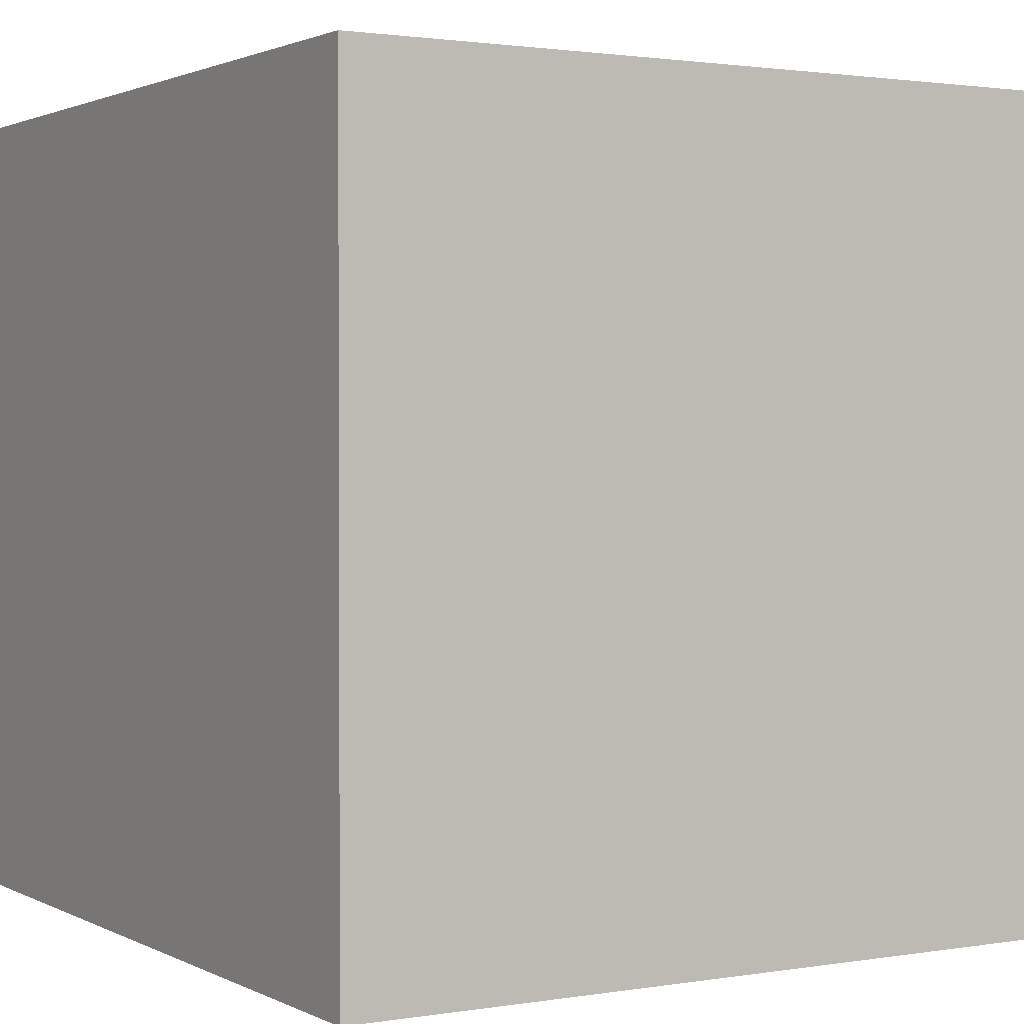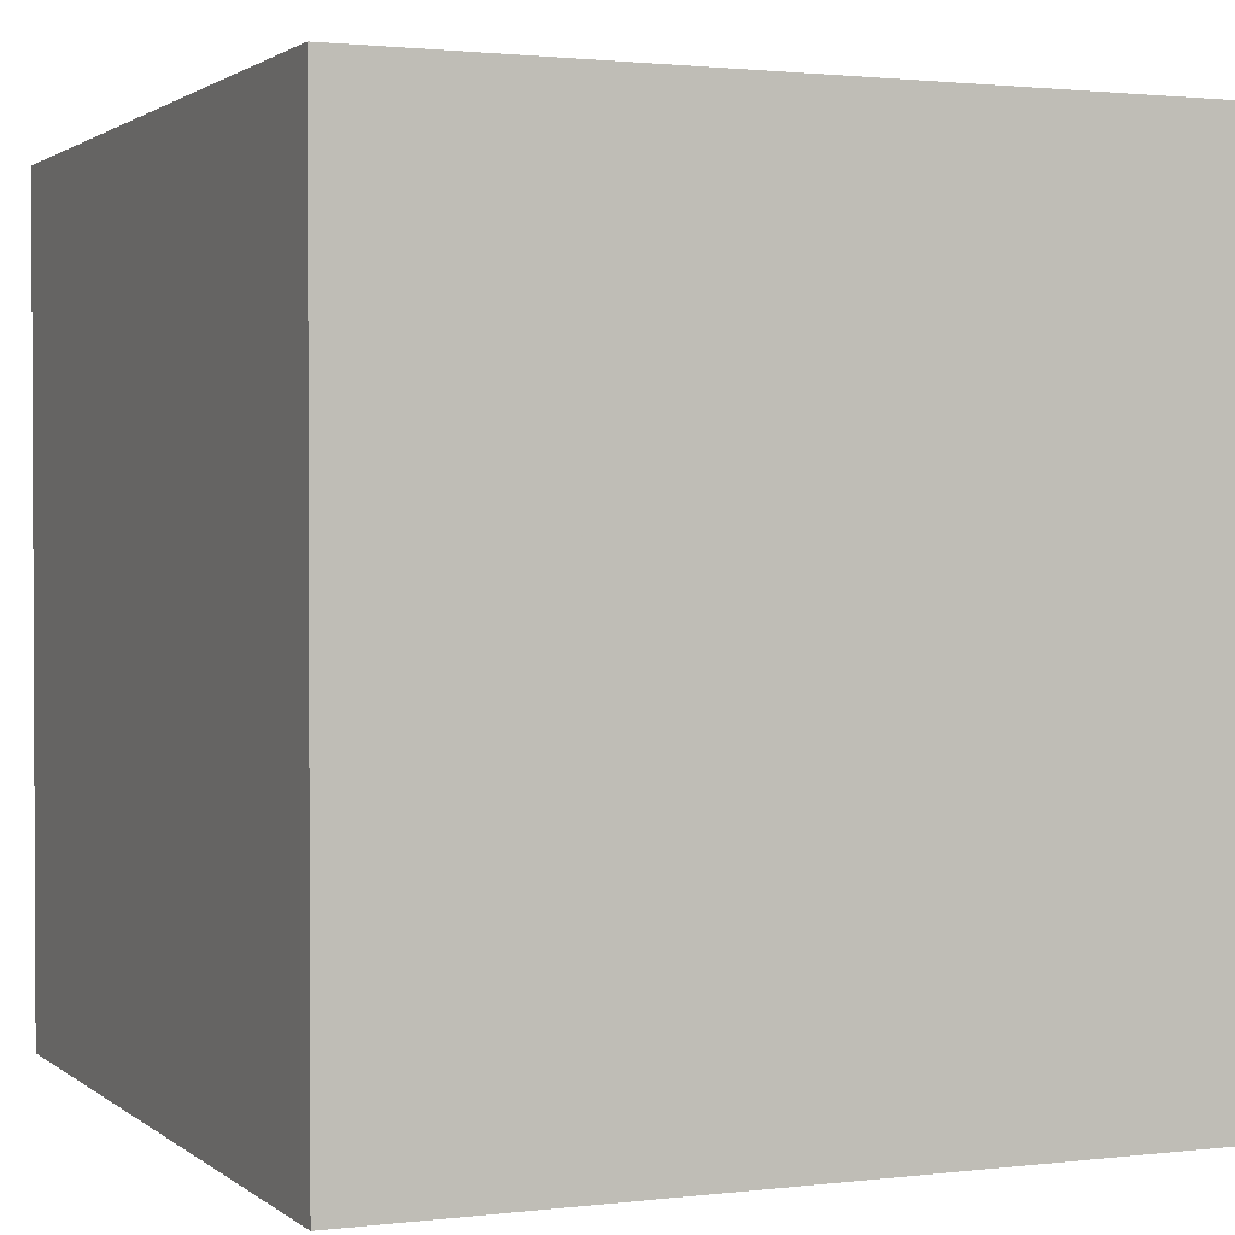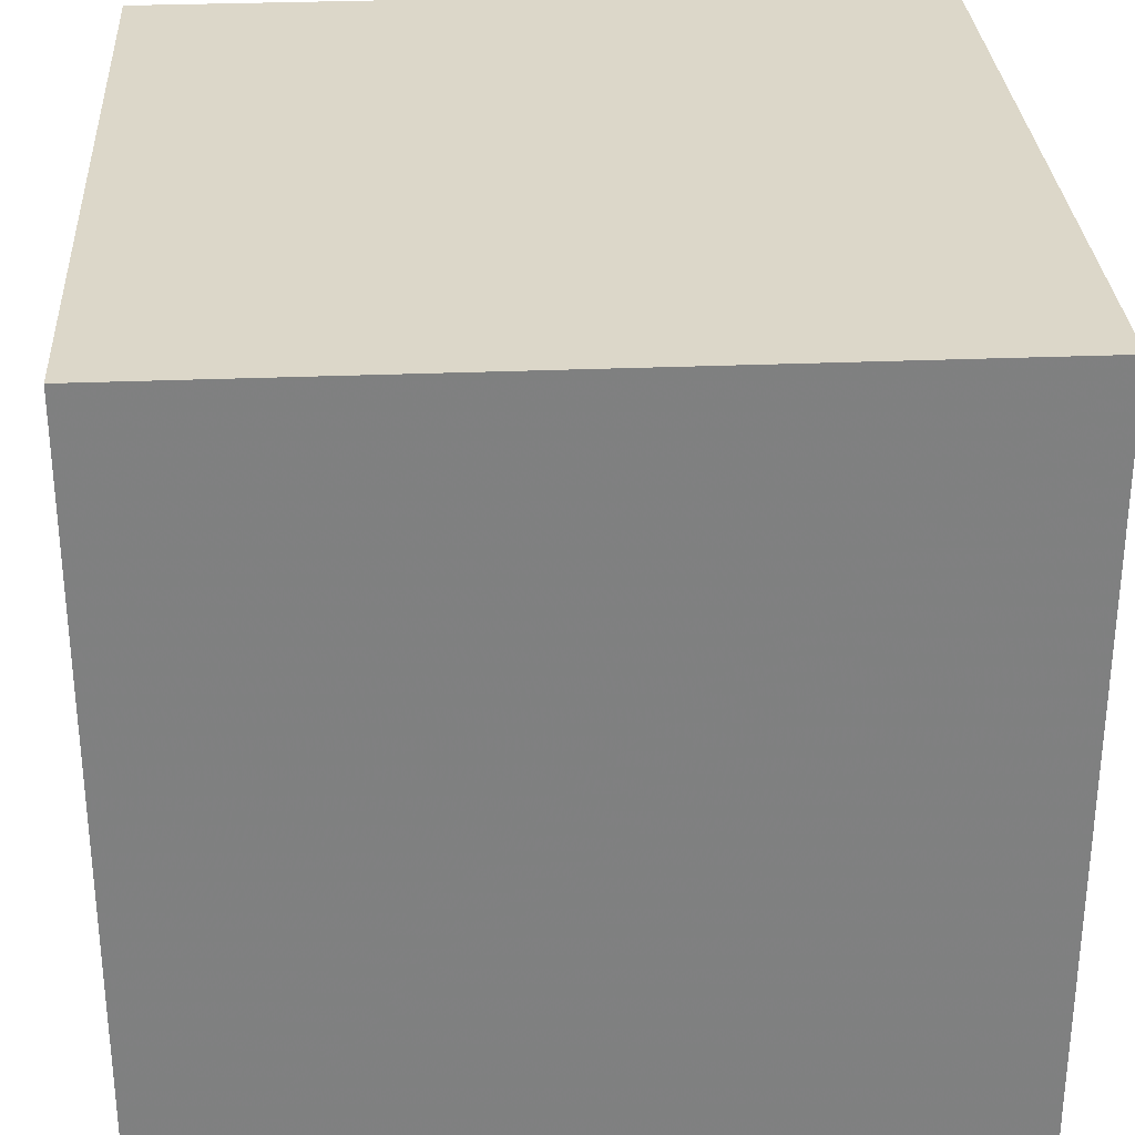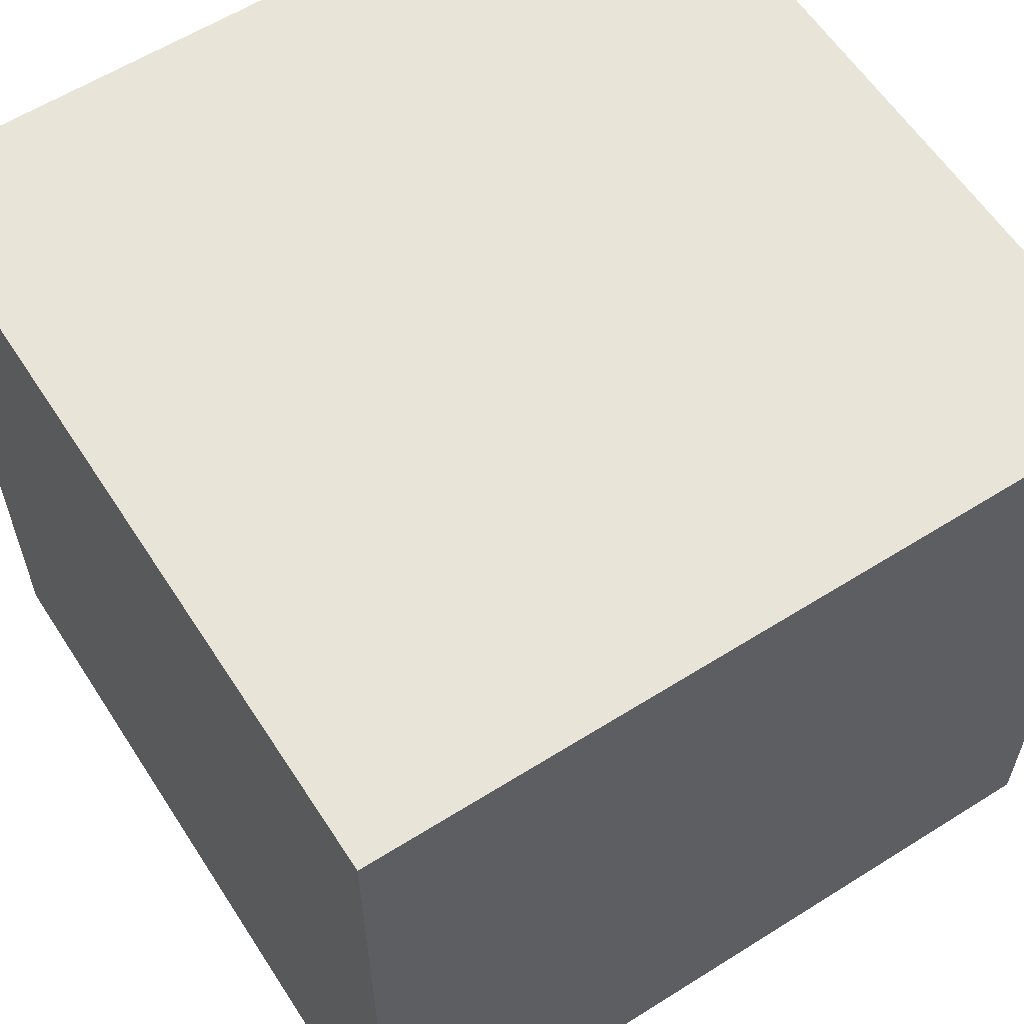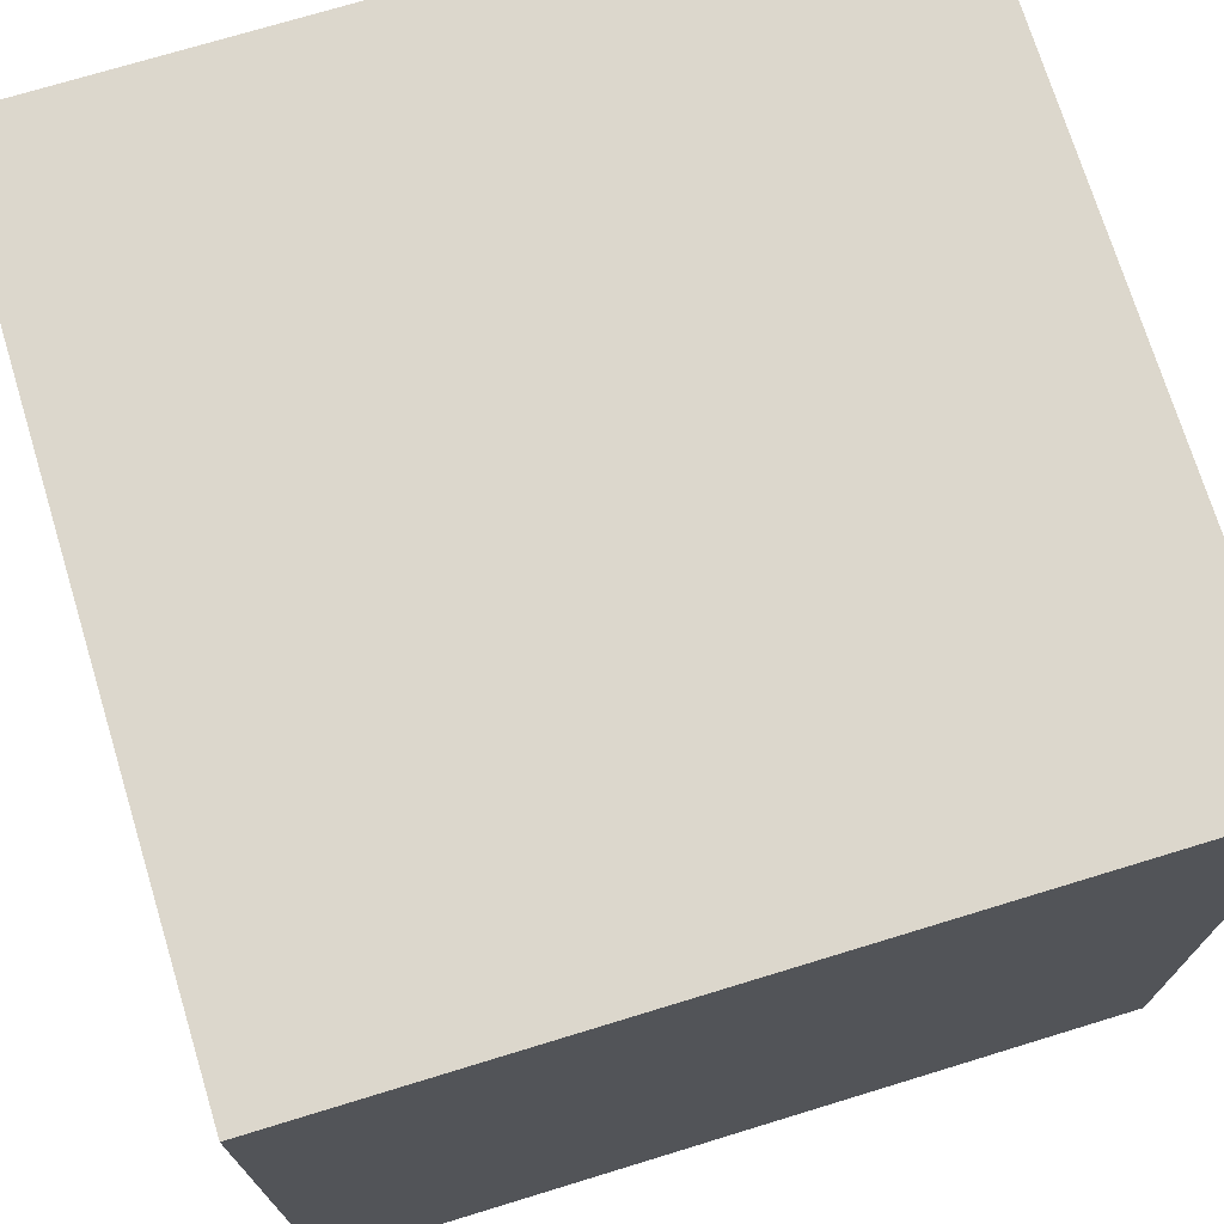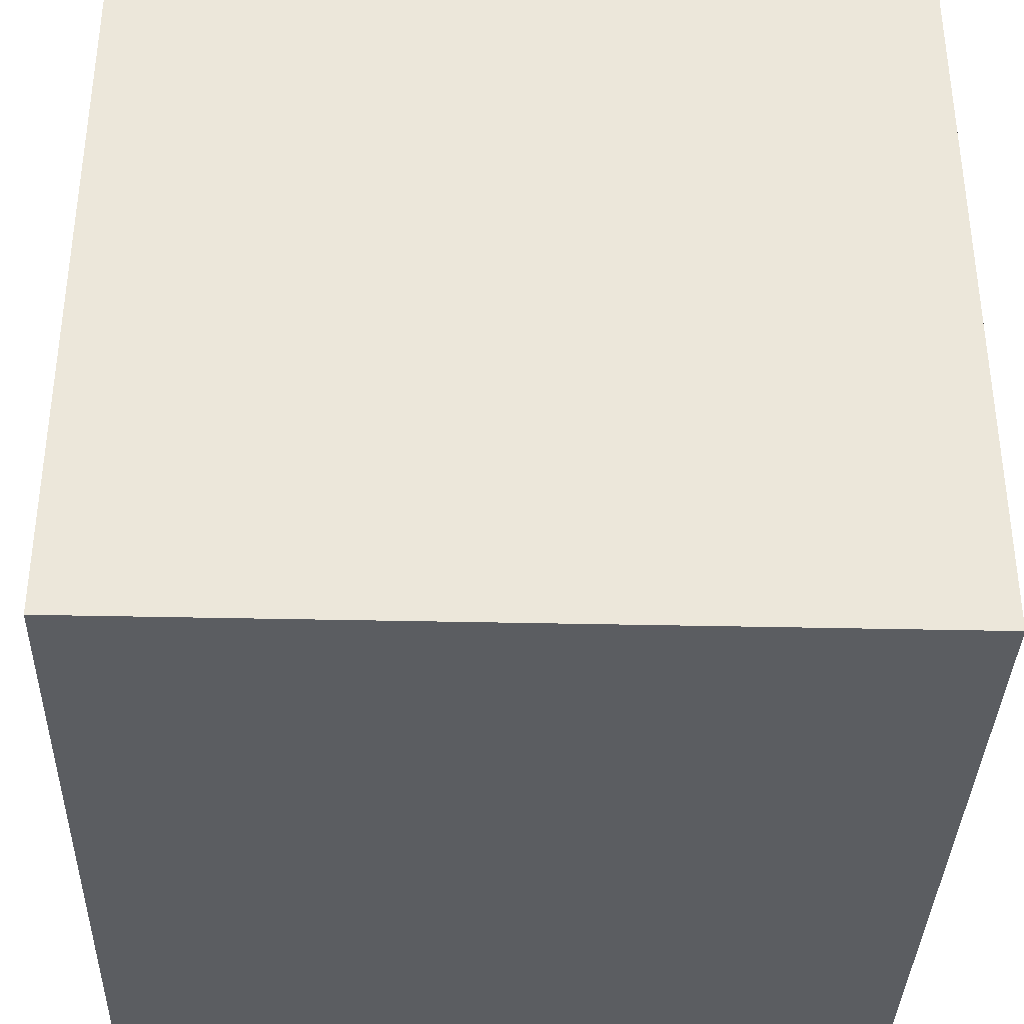
<metadata>
{"format":"obj","ext":"obj","renderer":"f3d","projection":"perspective","resolution":1024,"background":"white","views":[{"elev":1.6,"azim":-120.8,"up":"+Y"},{"elev":1.6,"azim":156.5,"up":"+Y"},{"elev":30.3,"azim":-93.4,"up":"+Z"},{"elev":59.9,"azim":147.2,"up":"+Y"},{"elev":72.8,"azim":-107.0,"up":"+Y"},{"elev":-36.0,"azim":178.3,"up":"+Z"}]}
</metadata>
<code>
v -0.1 -0.1 -0.1
v  0.1 -0.1 -0.1
v -0.1  0.1 -0.1
v  0.1  0.1 -0.1
v -0.1 -0.1  0.1
v  0.1 -0.1  0.1
v -0.1  0.1  0.1
v  0.1  0.1  0.1
f 1 2 4 3
f 2 6 8 4
f 6 5 7 8
f 5 1 3 7
f 4 3 7 8
f 1 5 6 2

</code>
